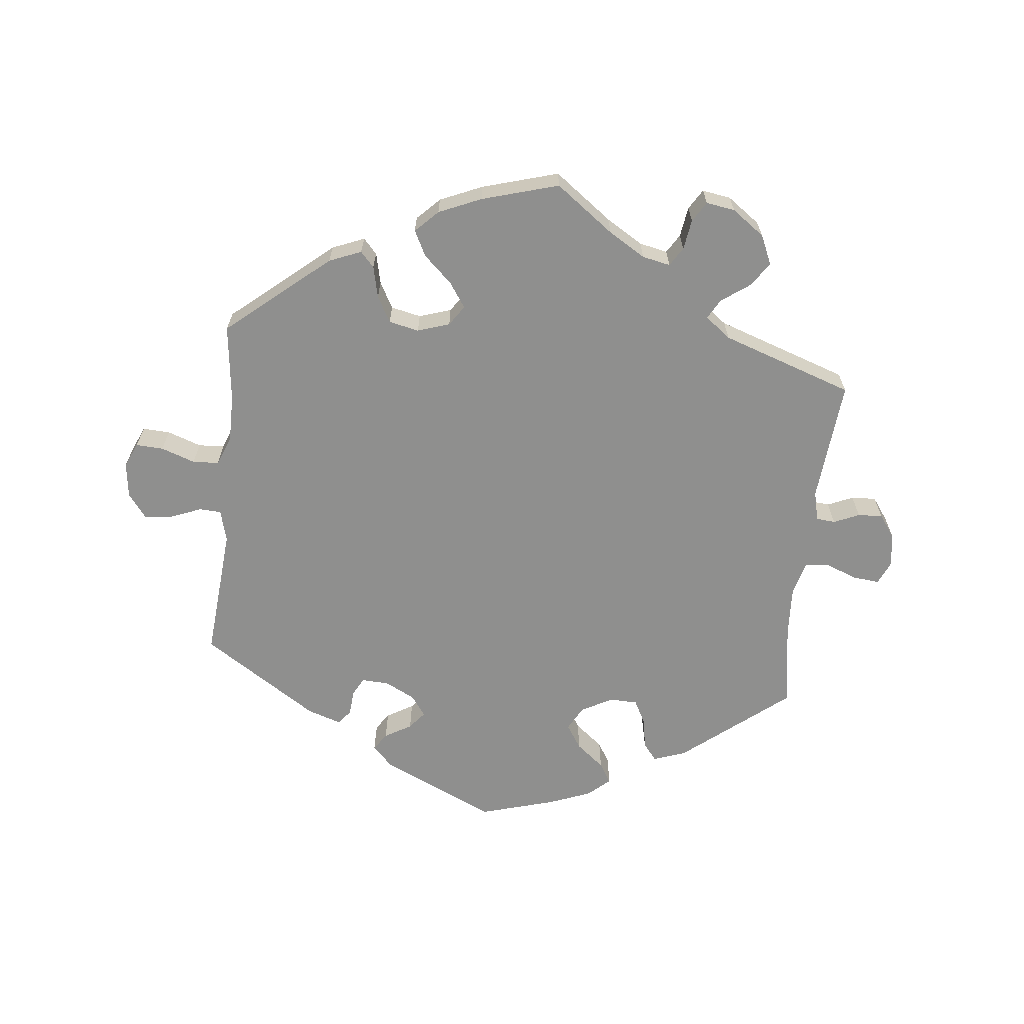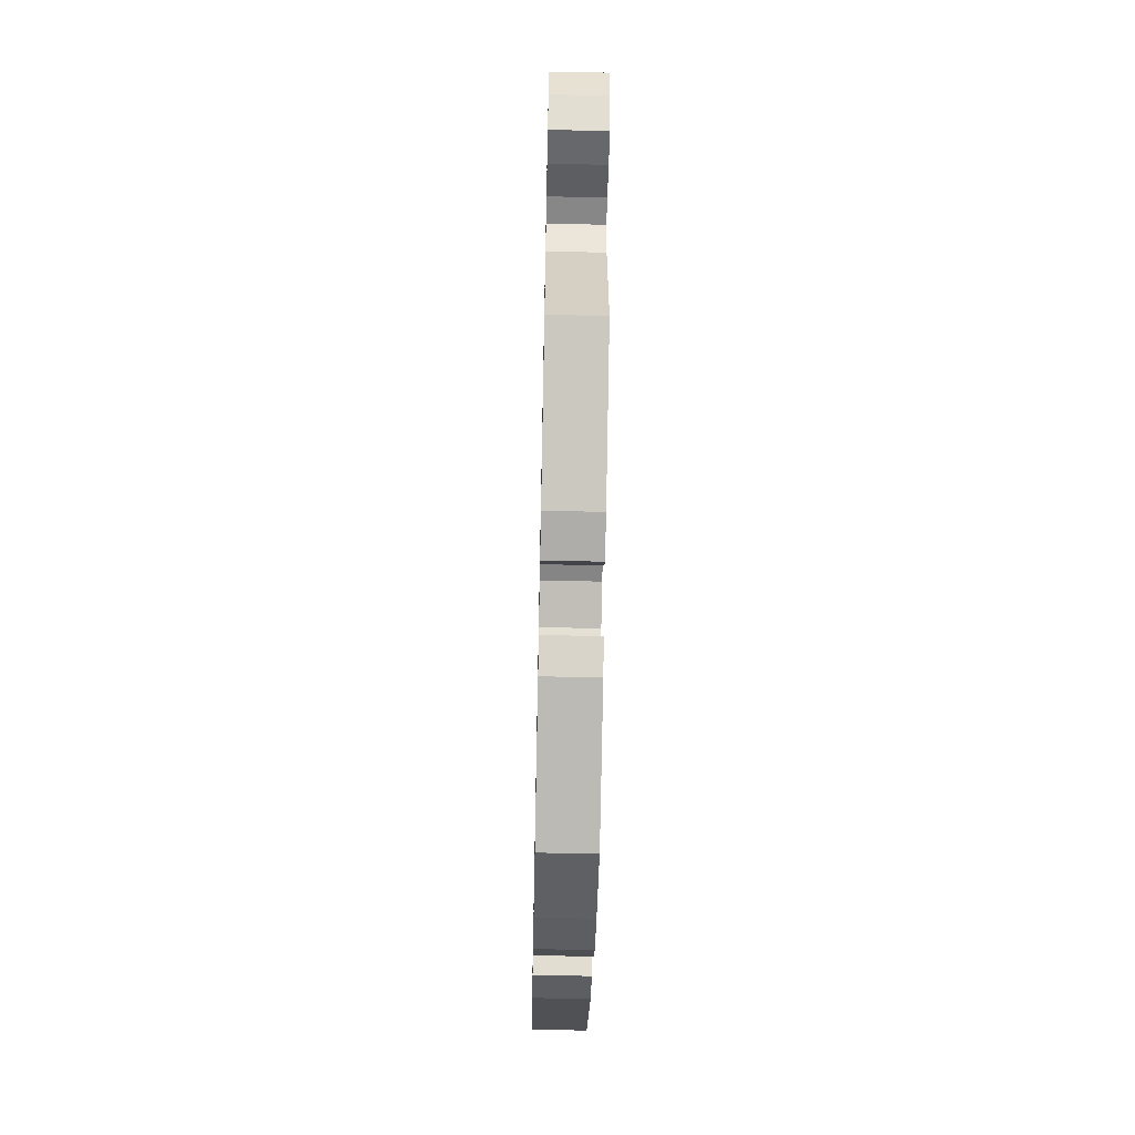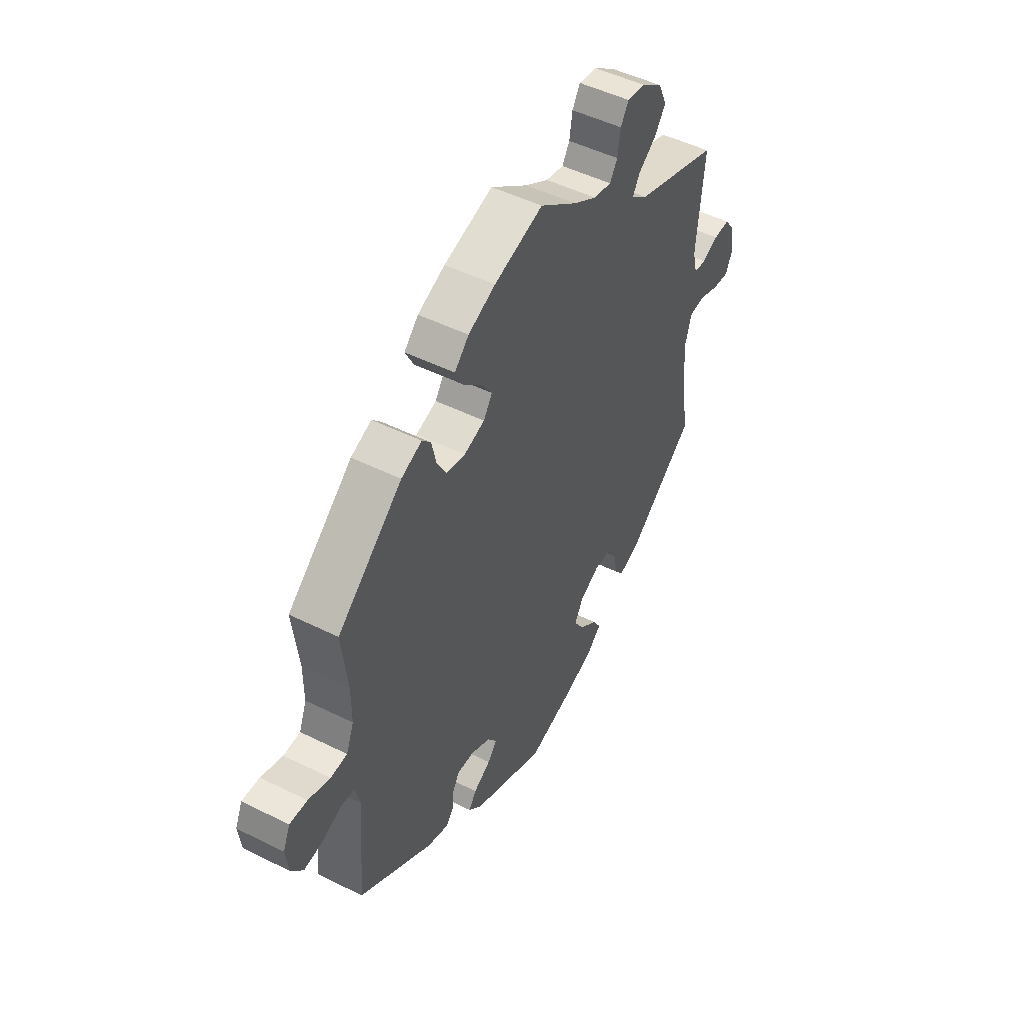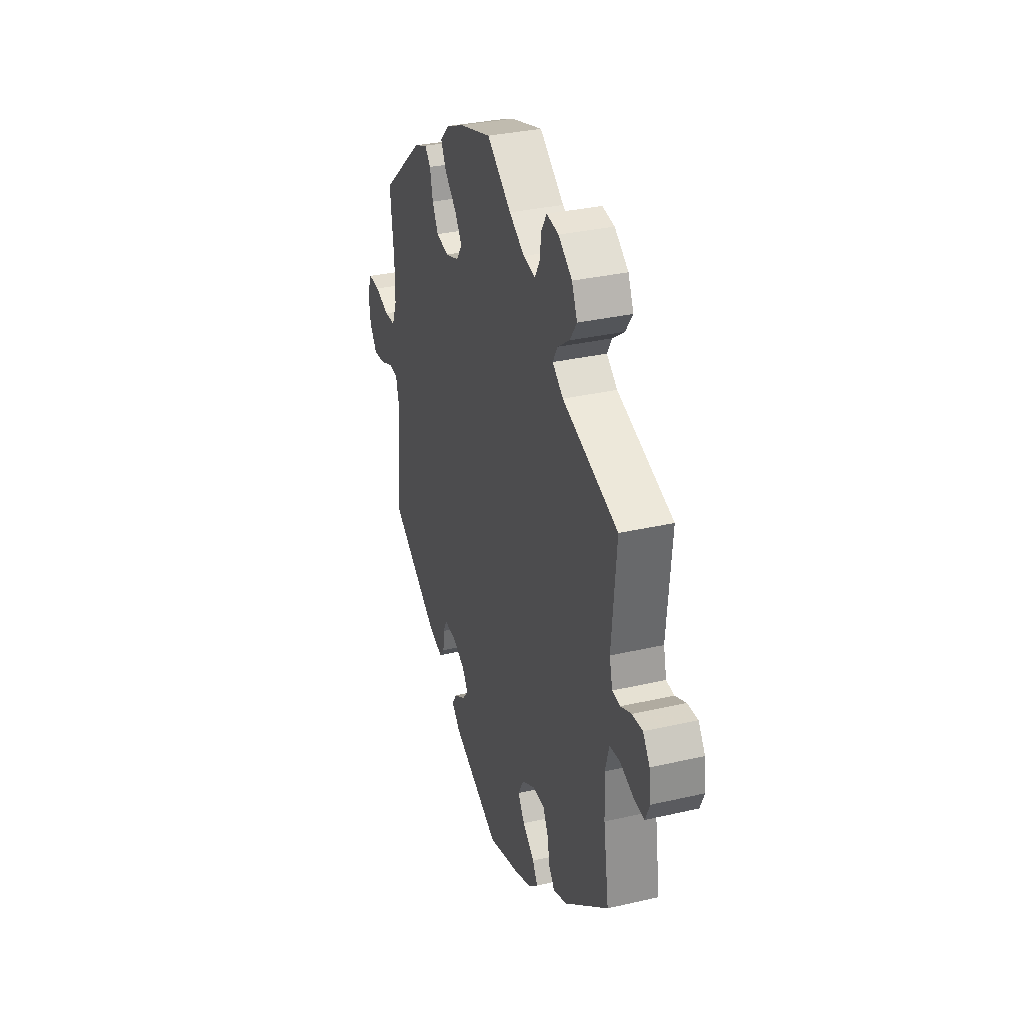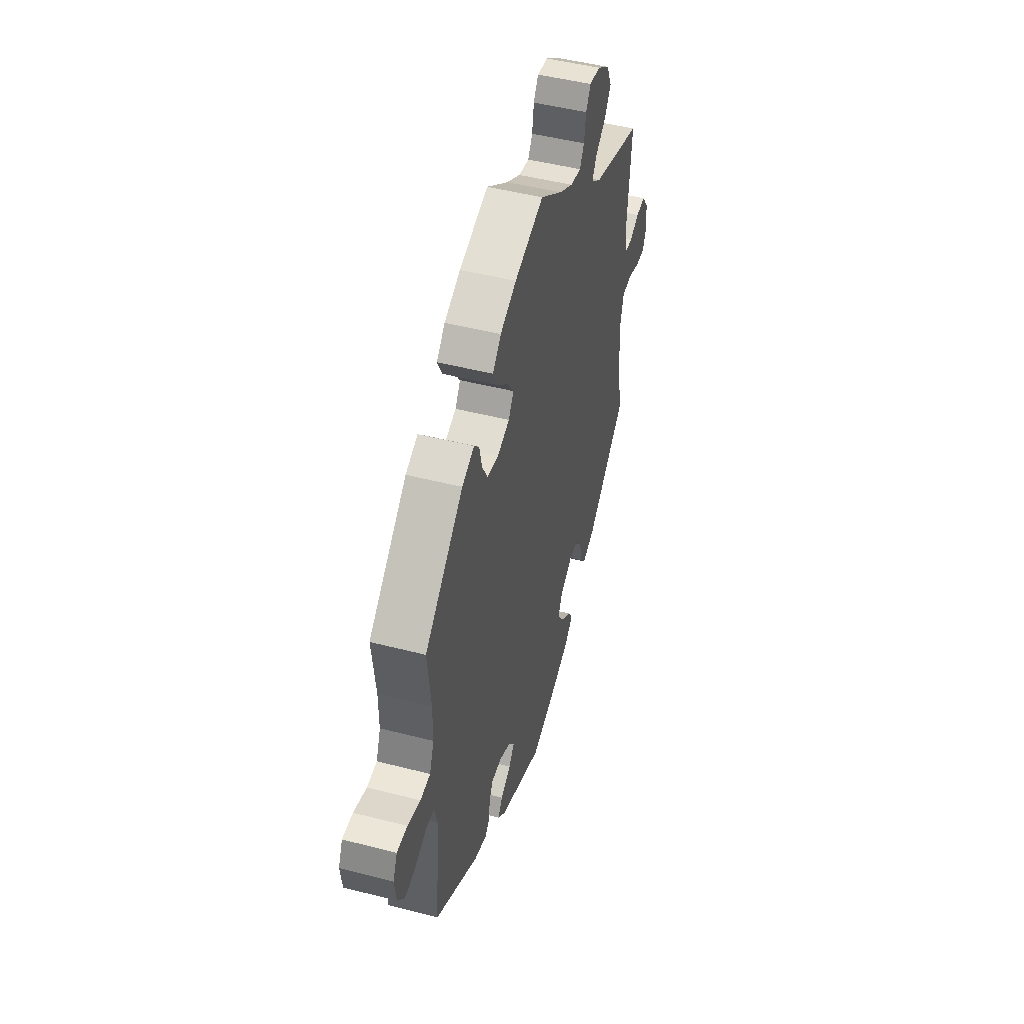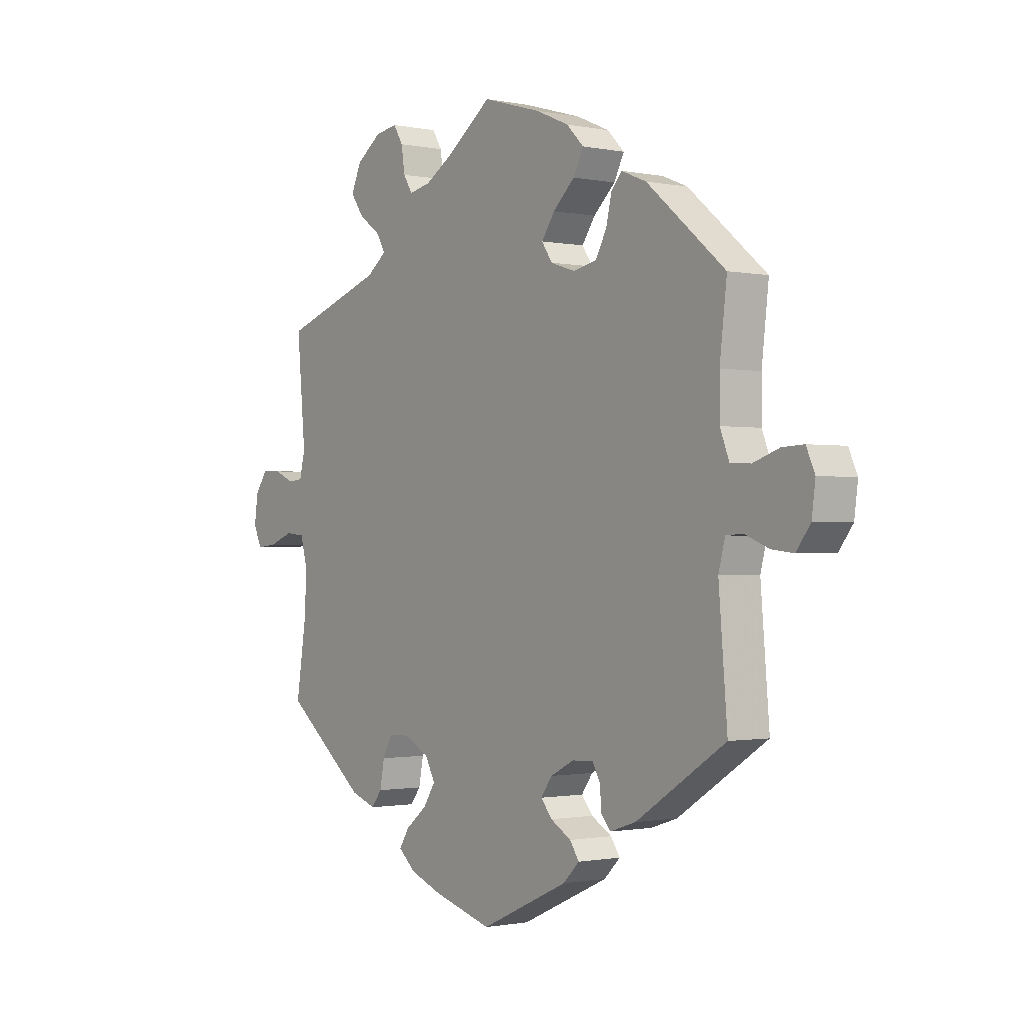
<metadata>
{"format":"obj","ext":"obj","renderer":"f3d","projection":"perspective","resolution":1024,"background":"white","views":[{"elev":-65.2,"azim":-6.1,"up":"+Y"},{"elev":-59.0,"azim":-91.2,"up":"+Z"},{"elev":49.2,"azim":-61.1,"up":"+Z"},{"elev":32.6,"azim":72.2,"up":"+Z"},{"elev":48.5,"azim":-74.0,"up":"+Z"},{"elev":-1.0,"azim":-126.7,"up":"+Z"}]}
</metadata>
<code>
v 0.484 0.07 0.103
v 0.495 0.07 0.058
v 0.524 0.07 0.055
v 0.563 0.07 0.072
v 0.601 0.07 0.074
v 0.626 0.07 0.039
v 0.633 0.07 -0.012
v 0.617 0.07 -0.048
v 0.577 0.07 -0.044
v 0.529 0.07 -0.026
v 0.491 0.07 -0.03
v 0.477 0.07 -0.081
v 0.481 0.07 -0.159
v 0.501 0.07 -0.288
v 0.339 0.07 -0.418
v 0.289 0.07 -0.436
v 0.268 0.07 -0.409
v 0.259 0.07 -0.361
v 0.24 0.07 -0.325
v 0.197 0.07 -0.324
v 0.149 0.07 -0.35
v 0.129 0.07 -0.387
v 0.153 0.07 -0.424
v 0.196 0.07 -0.459
v 0.215 0.07 -0.49
v 0.181 0.07 -0.52
v 0.116 0.07 -0.545
v 0.001 0.07 -0.578
v -0.174 0.07 -0.498
v -0.206 0.07 -0.466
v -0.188 0.07 -0.439
v -0.147 0.07 -0.415
v -0.125 0.07 -0.388
v -0.147 0.07 -0.357
v -0.194 0.07 -0.333
v -0.236 0.07 -0.331
v -0.251 0.07 -0.359
v -0.254 0.07 -0.398
v -0.272 0.07 -0.42
v -0.324 0.07 -0.403
v -0.501 0.07 -0.288
v -0.484 0.07 -0.085
v -0.497 0.07 -0.036
v -0.53 0.07 -0.034
v -0.578 0.07 -0.053
v -0.621 0.07 -0.058
v -0.649 0.07 -0.021
v -0.656 0.07 0.033
v -0.639 0.07 0.071
v -0.597 0.07 0.069
v -0.545 0.07 0.051
v -0.505 0.07 0.053
v -0.487 0.07 0.099
v -0.487 0.07 0.17
v -0.501 0.07 0.289
v -0.346 0.07 0.419
v -0.297 0.07 0.439
v -0.276 0.07 0.416
v -0.265 0.07 0.368
v -0.243 0.07 0.328
v -0.197 0.07 0.318
v -0.148 0.07 0.334
v -0.127 0.07 0.365
v -0.153 0.07 0.403
v -0.196 0.07 0.443
v -0.216 0.07 0.482
v -0.182 0.07 0.516
v -0.117 0.07 0.544
v 0 0.07 0.578
v 0.089 0.07 0.512
v 0.145 0.07 0.478
v 0.188 0.07 0.469
v 0.206 0.07 0.498
v 0.213 0.07 0.544
v 0.232 0.07 0.575
v 0.276 0.07 0.568
v 0.326 0.07 0.532
v 0.346 0.07 0.487
v 0.32 0.07 0.45
v 0.277 0.07 0.419
v 0.26 0.07 0.389
v 0.299 0.07 0.359
v 0.501 0.07 0.29
v 0.484 0 0.103
v 0.495 0 0.058
v 0.524 0 0.055
v 0.563 0 0.072
v 0.601 0 0.074
v 0.626 0 0.039
v 0.633 0 -0.012
v 0.617 0 -0.048
v 0.577 0 -0.044
v 0.529 0 -0.026
v 0.491 0 -0.03
v 0.477 0 -0.081
v 0.481 0 -0.159
v 0.501 0 -0.288
v 0.339 0 -0.418
v 0.289 0 -0.436
v 0.268 0 -0.409
v 0.259 0 -0.361
v 0.24 0 -0.325
v 0.197 0 -0.324
v 0.149 0 -0.35
v 0.129 0 -0.387
v 0.153 0 -0.424
v 0.196 0 -0.459
v 0.215 0 -0.49
v 0.181 0 -0.52
v 0.116 0 -0.545
v 0.001 0 -0.578
v -0.174 0 -0.498
v -0.206 0 -0.466
v -0.188 0 -0.439
v -0.147 0 -0.415
v -0.125 0 -0.388
v -0.147 0 -0.357
v -0.194 0 -0.333
v -0.236 0 -0.331
v -0.251 0 -0.359
v -0.254 0 -0.398
v -0.272 0 -0.42
v -0.324 0 -0.403
v -0.501 0 -0.288
v -0.484 0 -0.085
v -0.497 0 -0.036
v -0.53 0 -0.034
v -0.578 0 -0.053
v -0.621 0 -0.058
v -0.649 0 -0.021
v -0.656 0 0.033
v -0.639 0 0.071
v -0.597 0 0.069
v -0.545 0 0.051
v -0.505 0 0.053
v -0.487 0 0.099
v -0.487 0 0.17
v -0.501 0 0.289
v -0.346 0 0.419
v -0.297 0 0.439
v -0.276 0 0.416
v -0.265 0 0.368
v -0.243 0 0.328
v -0.197 0 0.318
v -0.148 0 0.334
v -0.127 0 0.365
v -0.153 0 0.403
v -0.196 0 0.443
v -0.216 0 0.482
v -0.182 0 0.516
v -0.117 0 0.544
v 0 0 0.578
v 0.089 0 0.512
v 0.145 0 0.478
v 0.188 0 0.469
v 0.206 0 0.498
v 0.213 0 0.544
v 0.232 0 0.575
v 0.276 0 0.568
v 0.326 0 0.532
v 0.346 0 0.487
v 0.32 0 0.45
v 0.277 0 0.419
v 0.26 0 0.389
v 0.299 0 0.359
v 0.501 0 0.29
f 82 83 1
f 81 82 1 2
f 77 78 79 80
f 77 80 81
f 76 77 81
f 73 74 75 76
f 72 73 76 81
f 71 72 81 2
f 67 68 69 70
f 67 70 71 2
f 64 65 66 67
f 63 64 67 2
f 56 57 58 59
f 54 55 56 59
f 53 54 59 60
f 52 53 60 61
f 48 49 50 51
f 48 51 52
f 47 48 52
f 44 45 46 47
f 43 44 47 52
f 42 43 52 61
f 37 38 39 40
f 36 37 40 41
f 35 36 41 42
f 29 30 31 32
f 29 32 33
f 28 29 33
f 27 28 33
f 26 27 33 34
f 23 24 25 26
f 22 23 26 34
f 15 16 17 18
f 13 14 15 18
f 12 13 18 19
f 11 12 19 20
f 7 8 9 10
f 7 10 11
f 6 7 11
f 3 4 5 6
f 2 3 6 11
f 62 63 2 11
f 21 22 34 35
f 35 42 61 62
f 21 35 62
f 11 20 21 62
f 84 166 165
f 85 84 165 164
f 163 162 161 160
f 164 163 160
f 164 160 159
f 159 158 157 156
f 164 159 156 155
f 85 164 155 154
f 153 152 151 150
f 85 154 153 150
f 150 149 148 147
f 85 150 147 146
f 142 141 140 139
f 142 139 138 137
f 143 142 137 136
f 144 143 136 135
f 134 133 132 131
f 135 134 131
f 135 131 130
f 130 129 128 127
f 135 130 127 126
f 144 135 126 125
f 123 122 121 120
f 124 123 120 119
f 125 124 119 118
f 115 114 113 112
f 116 115 112
f 116 112 111
f 116 111 110
f 117 116 110 109
f 109 108 107 106
f 117 109 106 105
f 101 100 99 98
f 101 98 97 96
f 102 101 96 95
f 103 102 95 94
f 93 92 91 90
f 94 93 90
f 94 90 89
f 89 88 87 86
f 94 89 86 85
f 94 85 146 145
f 118 117 105 104
f 145 144 125 118
f 145 118 104
f 145 104 103 94
f 1 84 85 2
f 2 85 86 3
f 3 86 87 4
f 4 87 88 5
f 5 88 89 6
f 6 89 90 7
f 7 90 91 8
f 8 91 92 9
f 9 92 93 10
f 10 93 94 11
f 11 94 95 12
f 12 95 96 13
f 13 96 97 14
f 14 97 98 15
f 15 98 99 16
f 16 99 100 17
f 17 100 101 18
f 18 101 102 19
f 19 102 103 20
f 20 103 104 21
f 21 104 105 22
f 22 105 106 23
f 23 106 107 24
f 24 107 108 25
f 25 108 109 26
f 26 109 110 27
f 27 110 111 28
f 28 111 112 29
f 29 112 113 30
f 30 113 114 31
f 31 114 115 32
f 32 115 116 33
f 33 116 117 34
f 34 117 118 35
f 35 118 119 36
f 36 119 120 37
f 37 120 121 38
f 38 121 122 39
f 39 122 123 40
f 40 123 124 41
f 41 124 125 42
f 42 125 126 43
f 43 126 127 44
f 44 127 128 45
f 45 128 129 46
f 46 129 130 47
f 47 130 131 48
f 48 131 132 49
f 49 132 133 50
f 50 133 134 51
f 51 134 135 52
f 52 135 136 53
f 53 136 137 54
f 54 137 138 55
f 55 138 139 56
f 56 139 140 57
f 57 140 141 58
f 58 141 142 59
f 59 142 143 60
f 60 143 144 61
f 61 144 145 62
f 62 145 146 63
f 63 146 147 64
f 64 147 148 65
f 65 148 149 66
f 66 149 150 67
f 67 150 151 68
f 68 151 152 69
f 69 152 153 70
f 70 153 154 71
f 71 154 155 72
f 72 155 156 73
f 73 156 157 74
f 74 157 158 75
f 75 158 159 76
f 76 159 160 77
f 77 160 161 78
f 78 161 162 79
f 79 162 163 80
f 80 163 164 81
f 81 164 165 82
f 82 165 166 83
f 83 166 84 1

</code>
